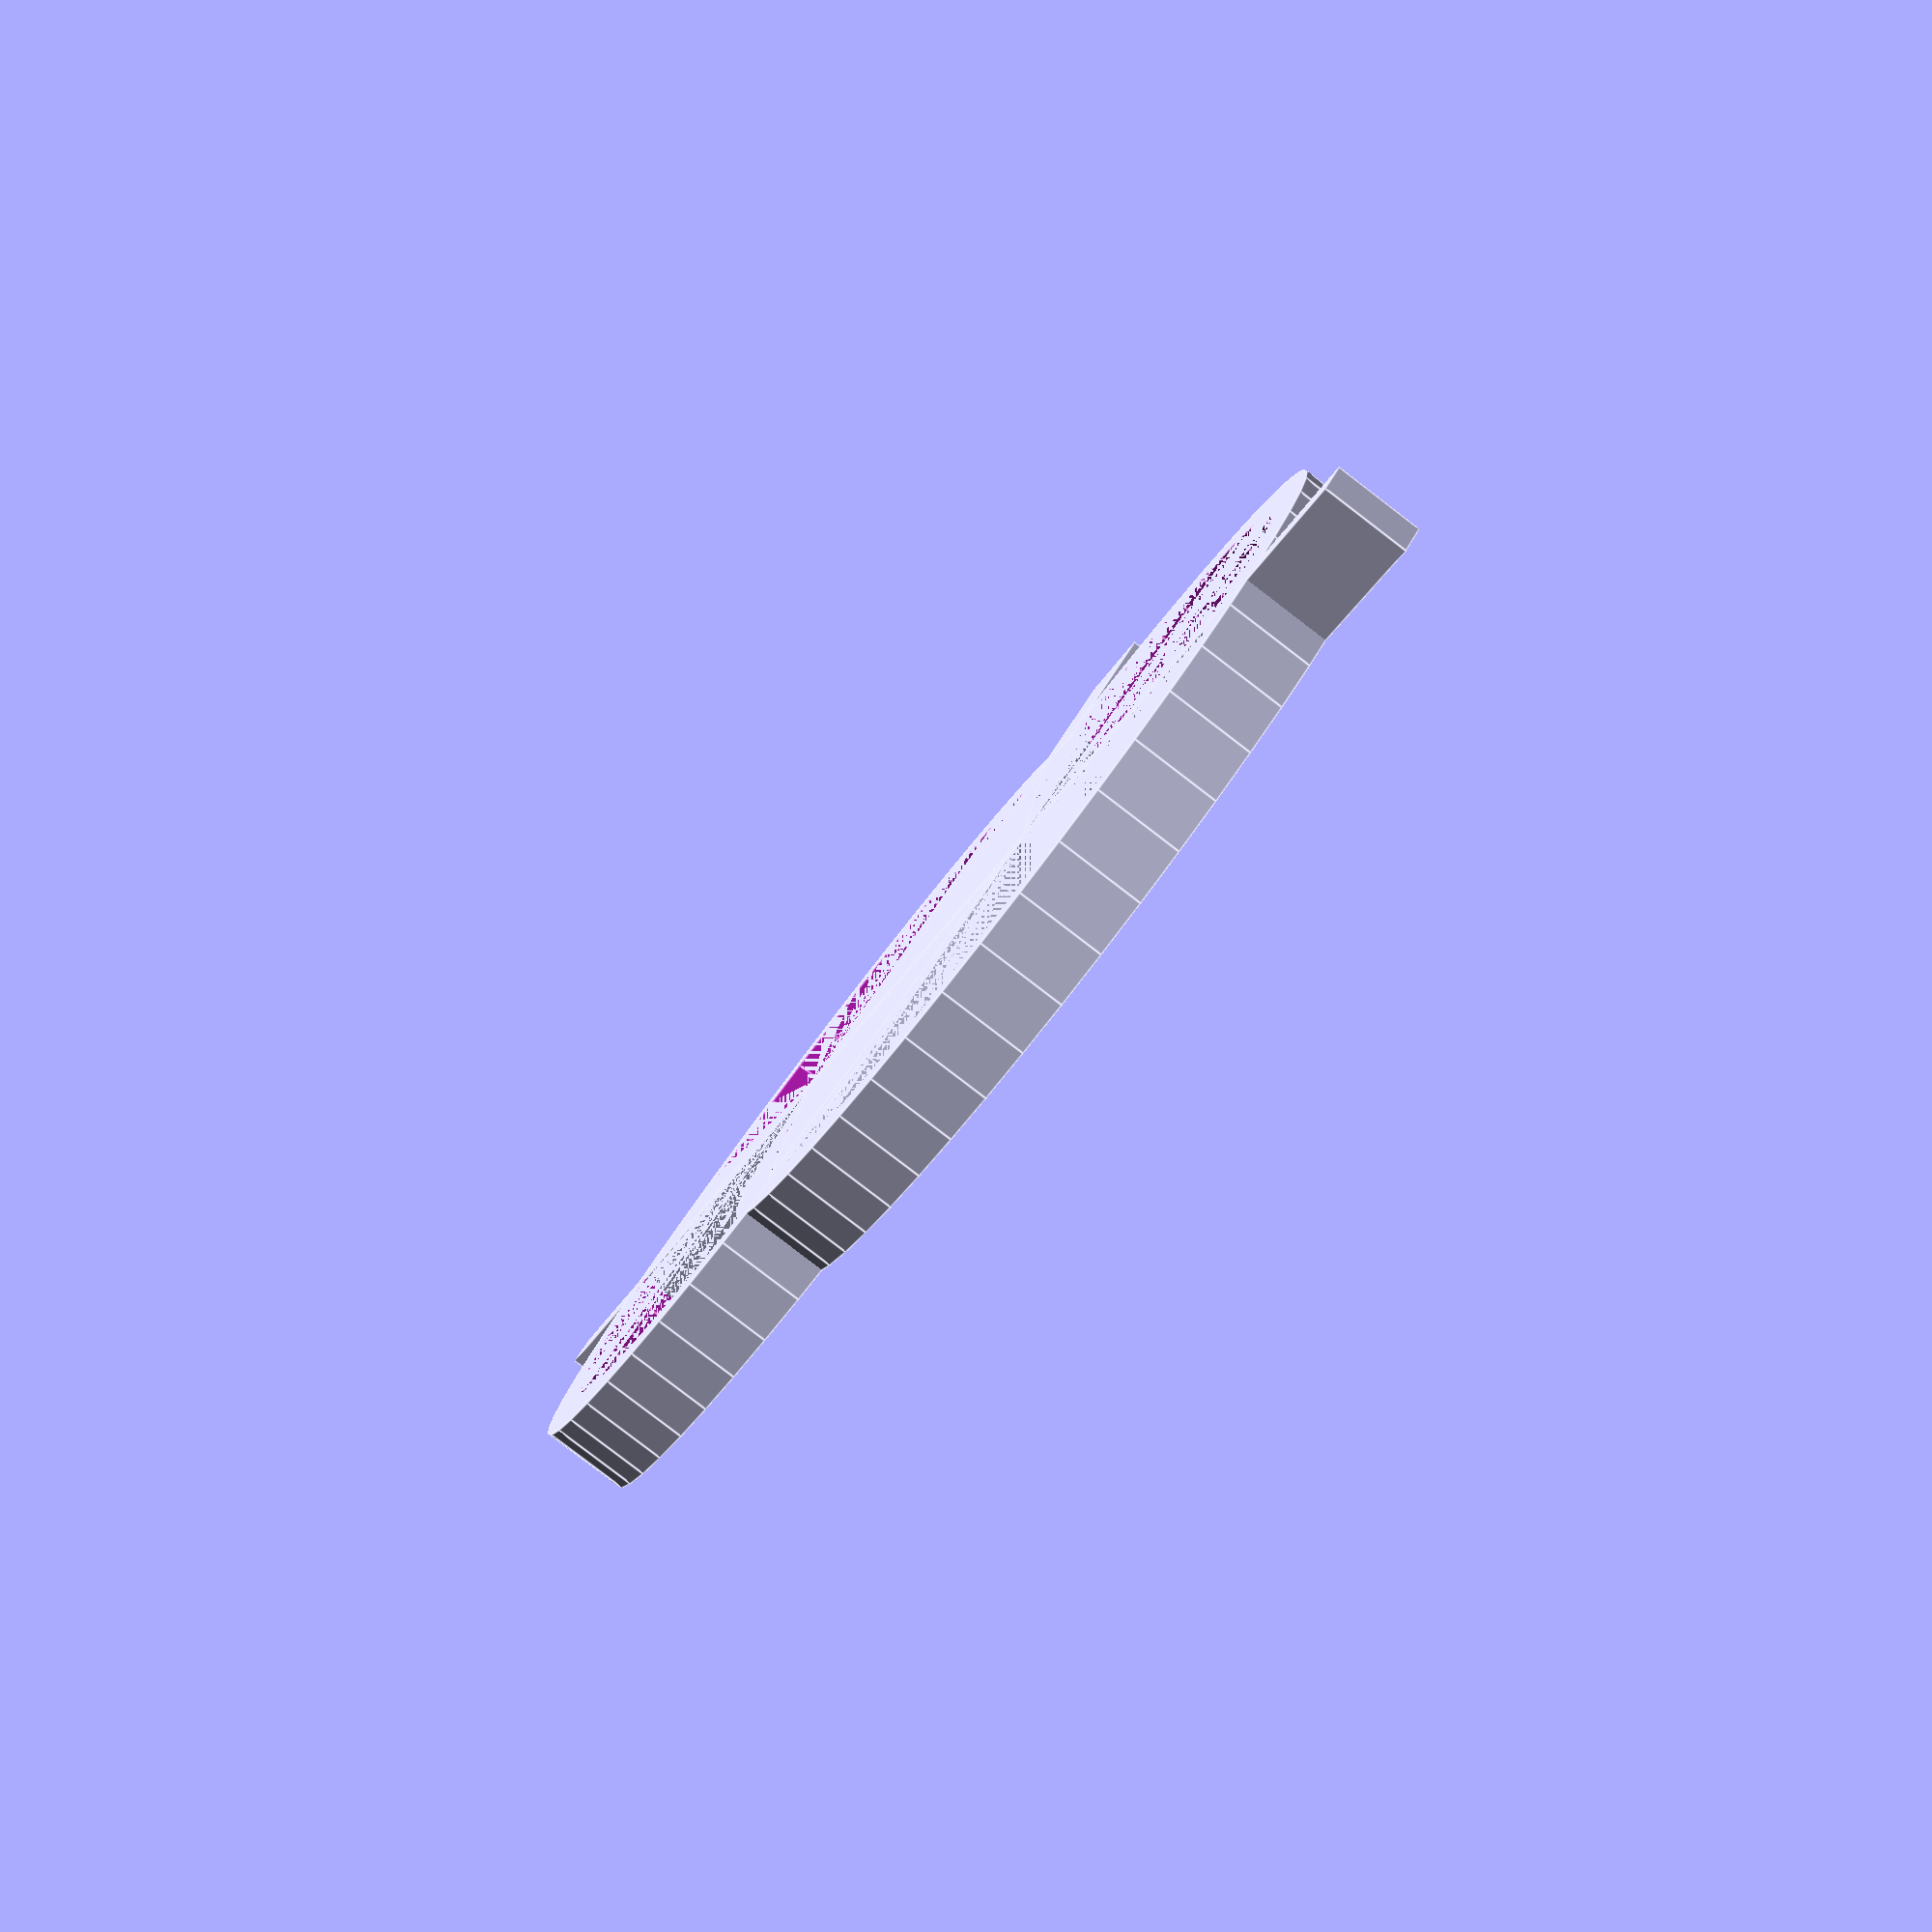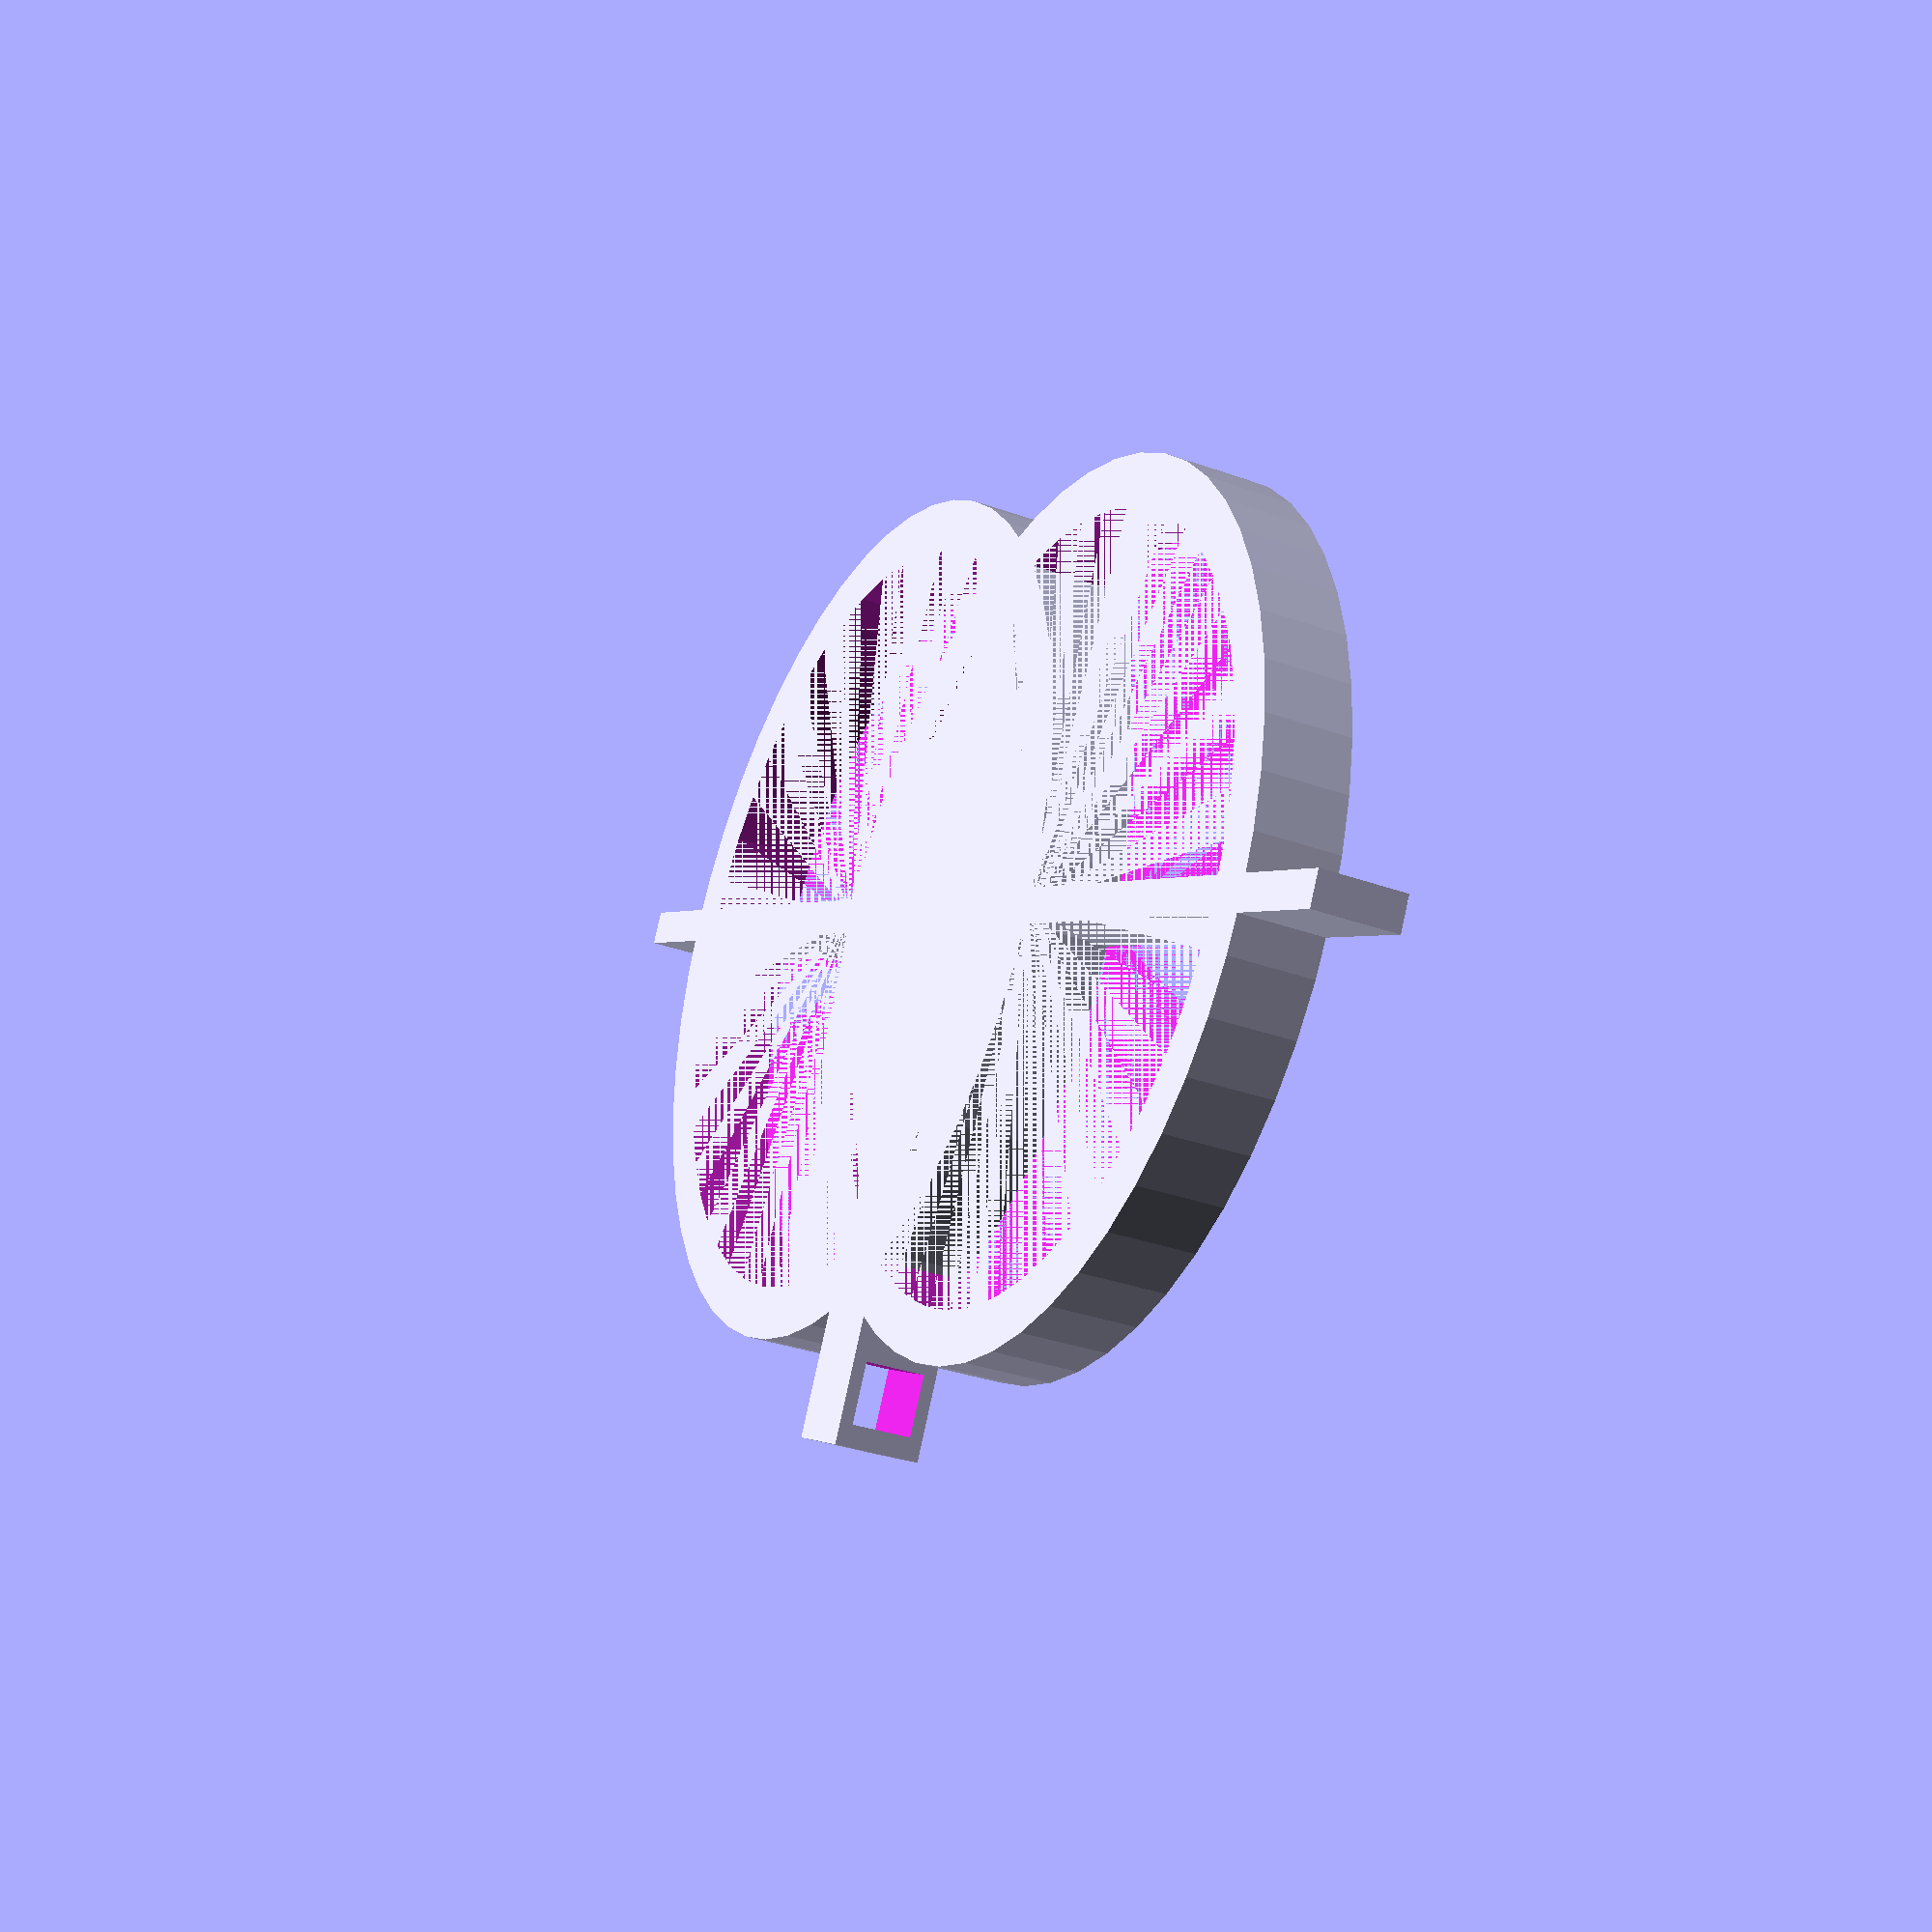
<openscad>
$fn=50; //Faces

size=25; //Size of the circles
thickness=5; //Thickness of the amulet

translate([-size/2,0,0]) //Doing the circles
{
	difference()
	{
		cylinder(h=thickness,r=size, center=true); //Circle 1
		cylinder(h=thickness,r=size-3, center=true);
	}
	translate([size,0,0])
	{
		difference()
		{
			cylinder(h=thickness,r=size,center=true); //Circle 2
			cylinder(h=thickness,r=size-3,center=true);
		}
	}
}
	linear_extrude(height = thickness, center = true, convexity = 10, twist = 0) //Extruding the Diamons shape
	{
		projection(cut = true) //cutting from 3d to 2d shape
		{
			rotate([90,0,0])
			{
				cylinder(size-6,25-12,0,$fn=4); //the first PYRAMID
			}
			rotate([-90,0,0])
			{
				cylinder(size-6,25-12,0,$fn=4); //The second PYRAMID
			}
		}
	}
rotate([0,0,90])
{
	cube([2,90,thickness],center = true); //The line
}

translate([0,-size,0]) //The attachment point
{
	rotate([0,90,0])
	{
		difference()
		{
			cube([5,10,5],center=true);
			translate([0,-2,0])
				{
					cube([3.5,3.5,20],center=true);
				}
		}
	}
}
</openscad>
<views>
elev=83.6 azim=220.4 roll=52.6 proj=p view=edges
elev=31.8 azim=28.1 roll=62.9 proj=p view=solid
</views>
